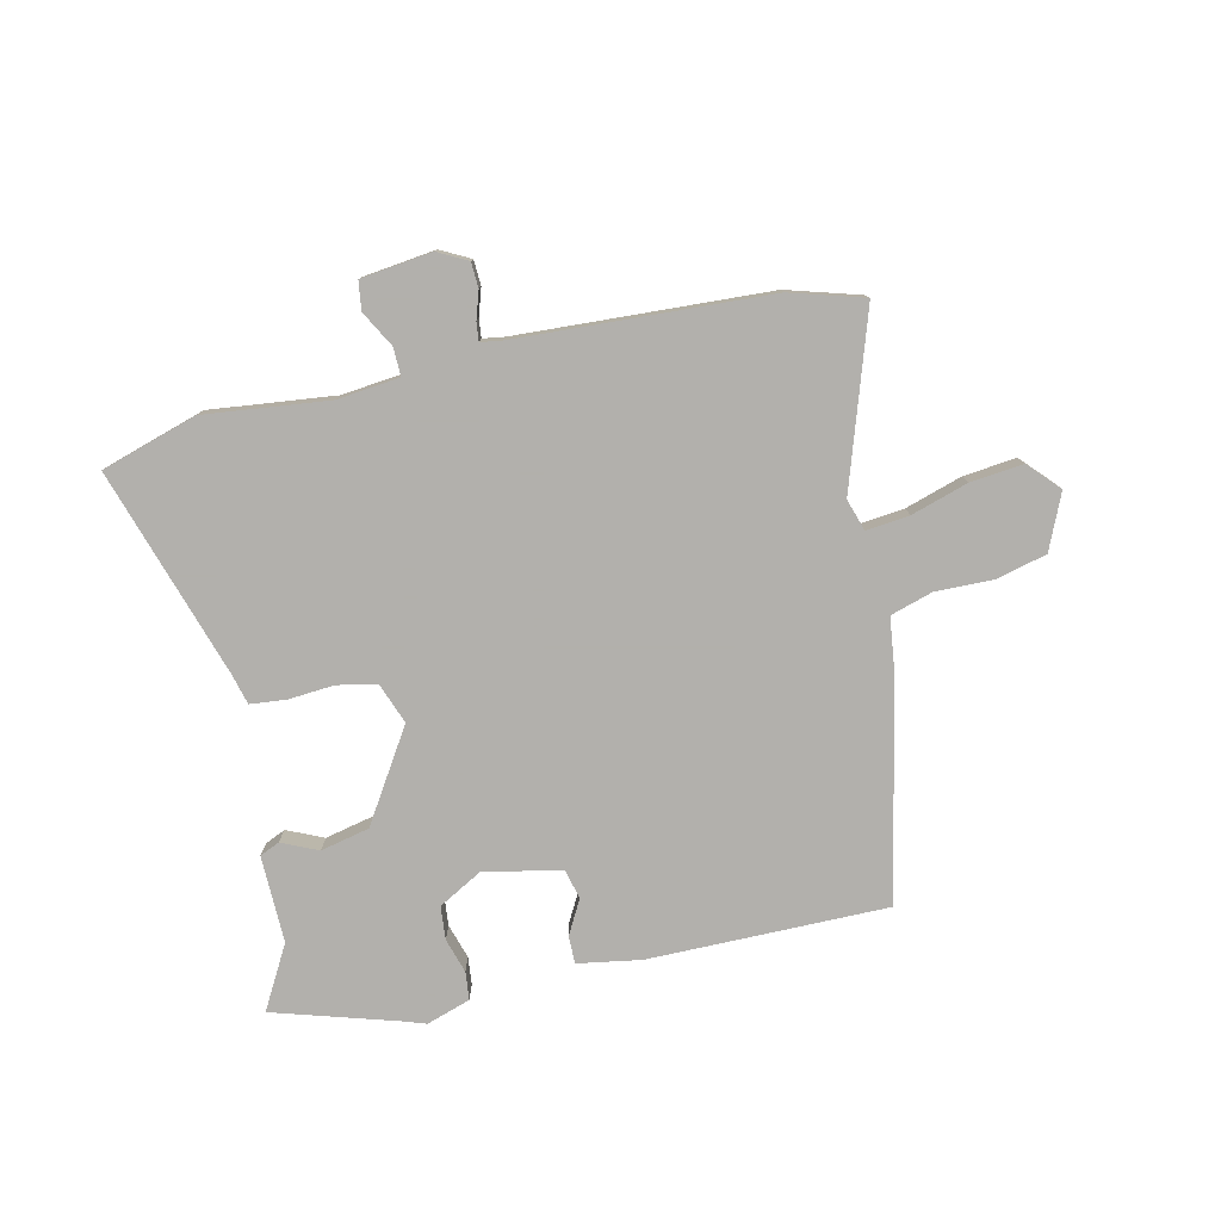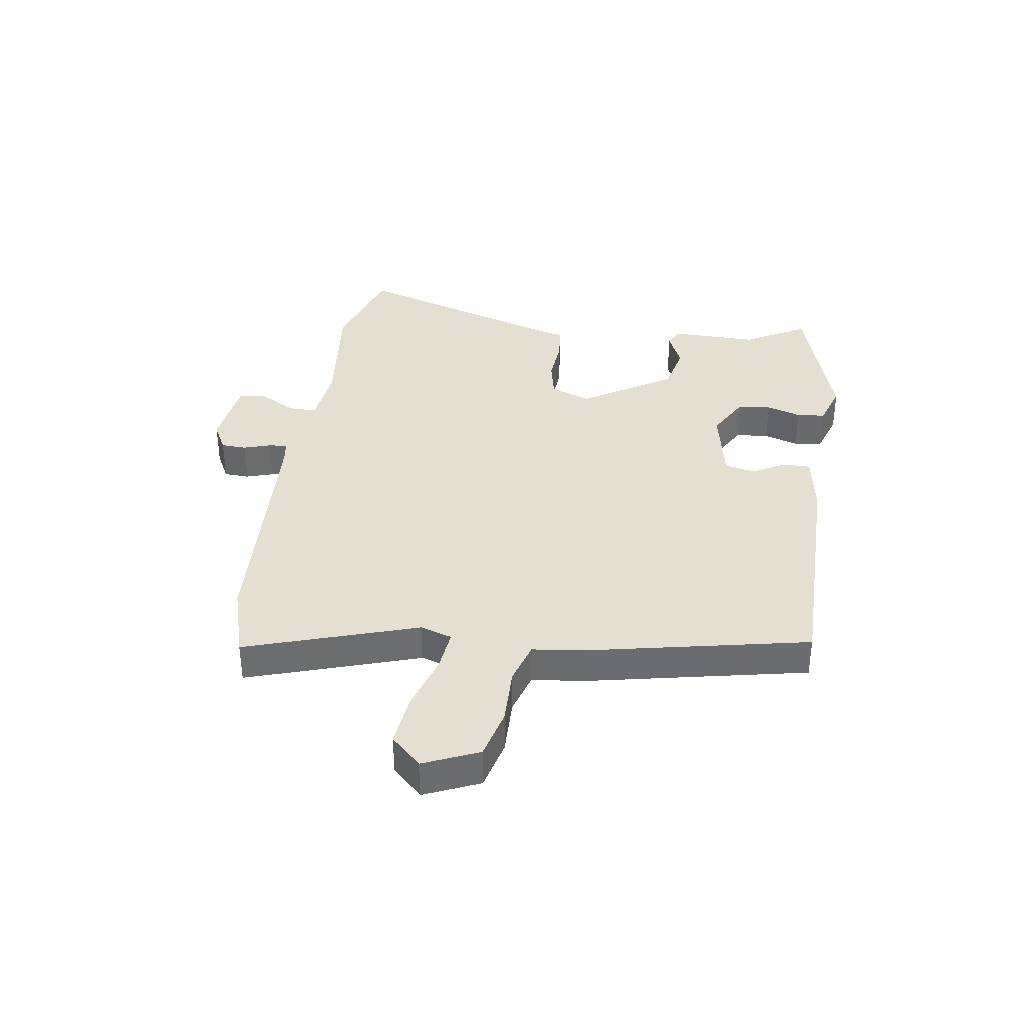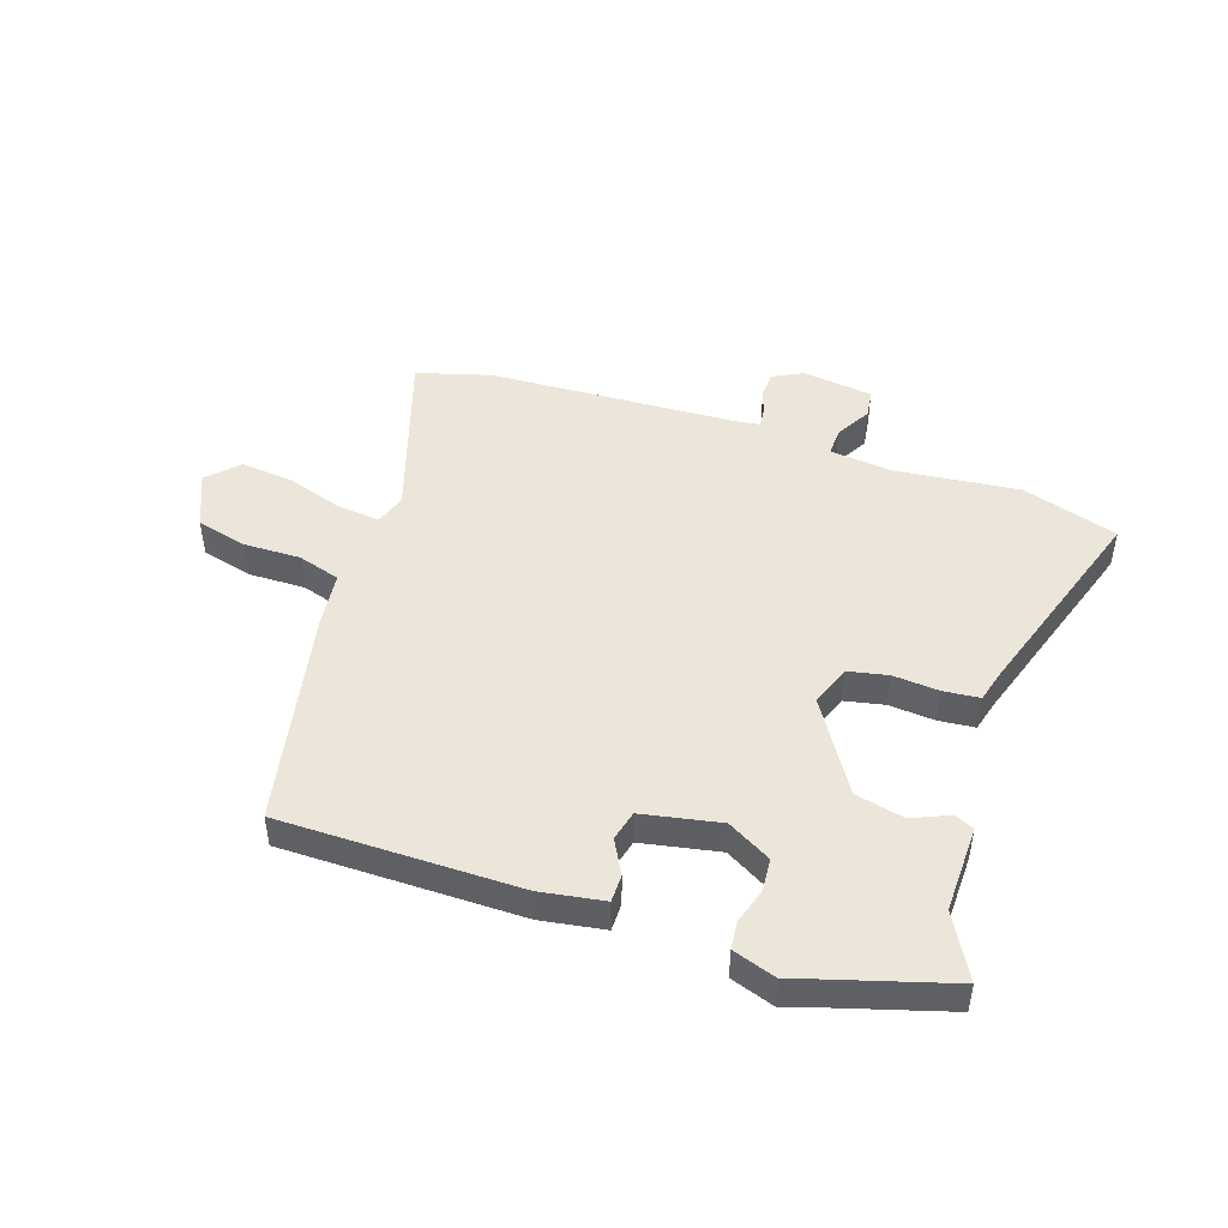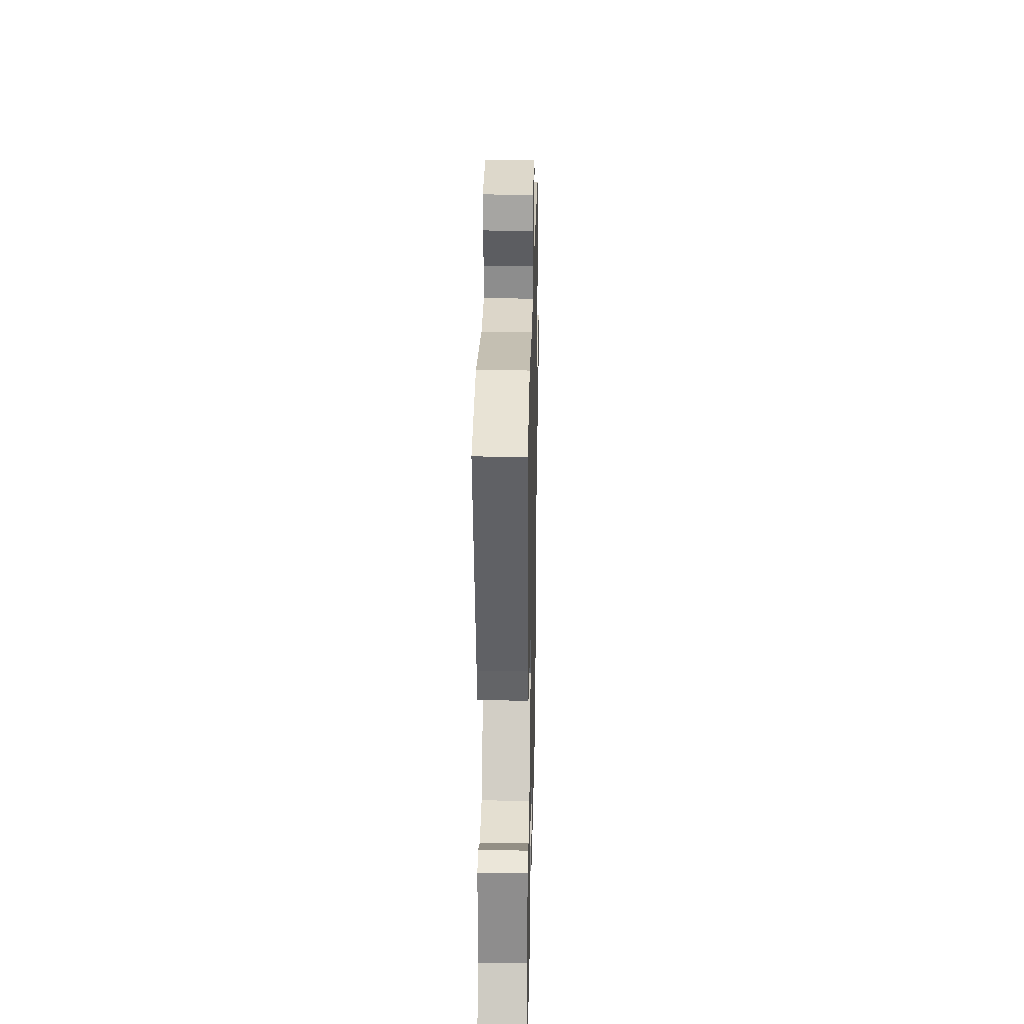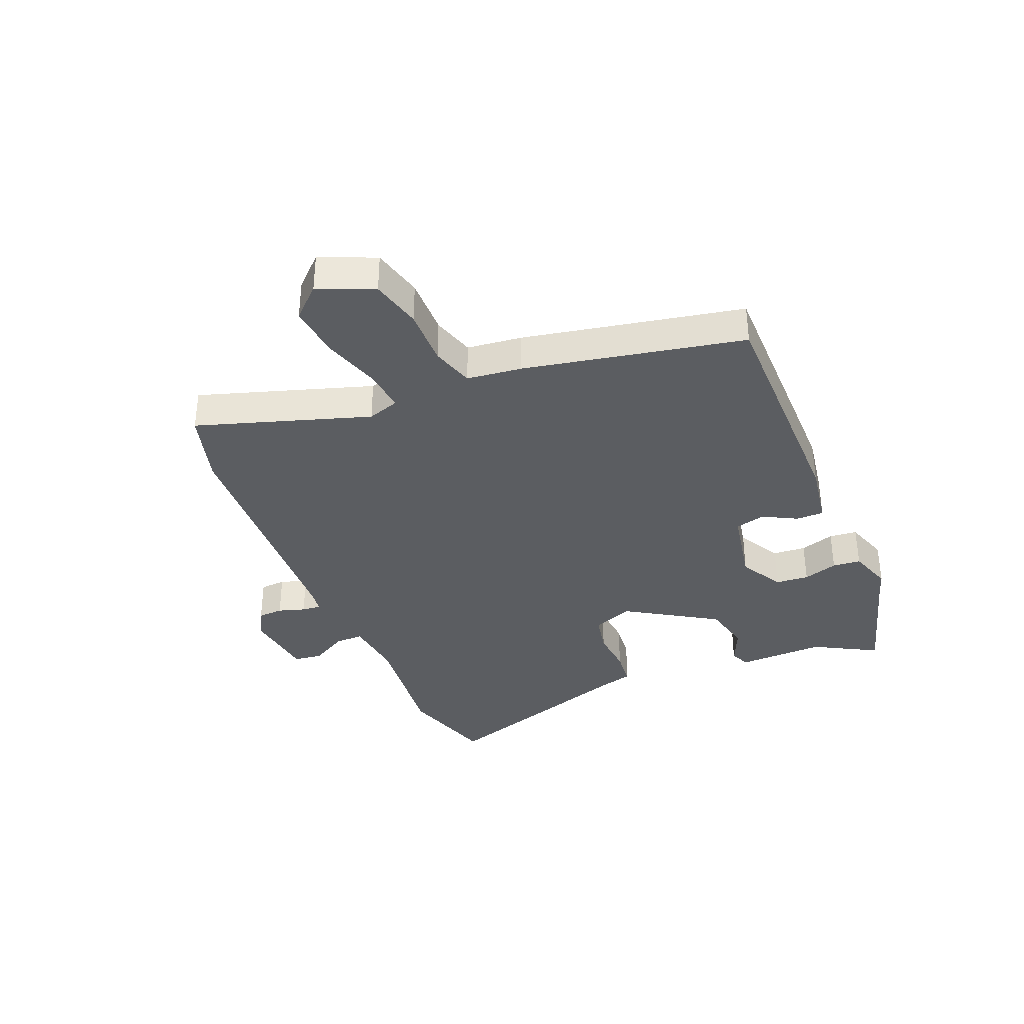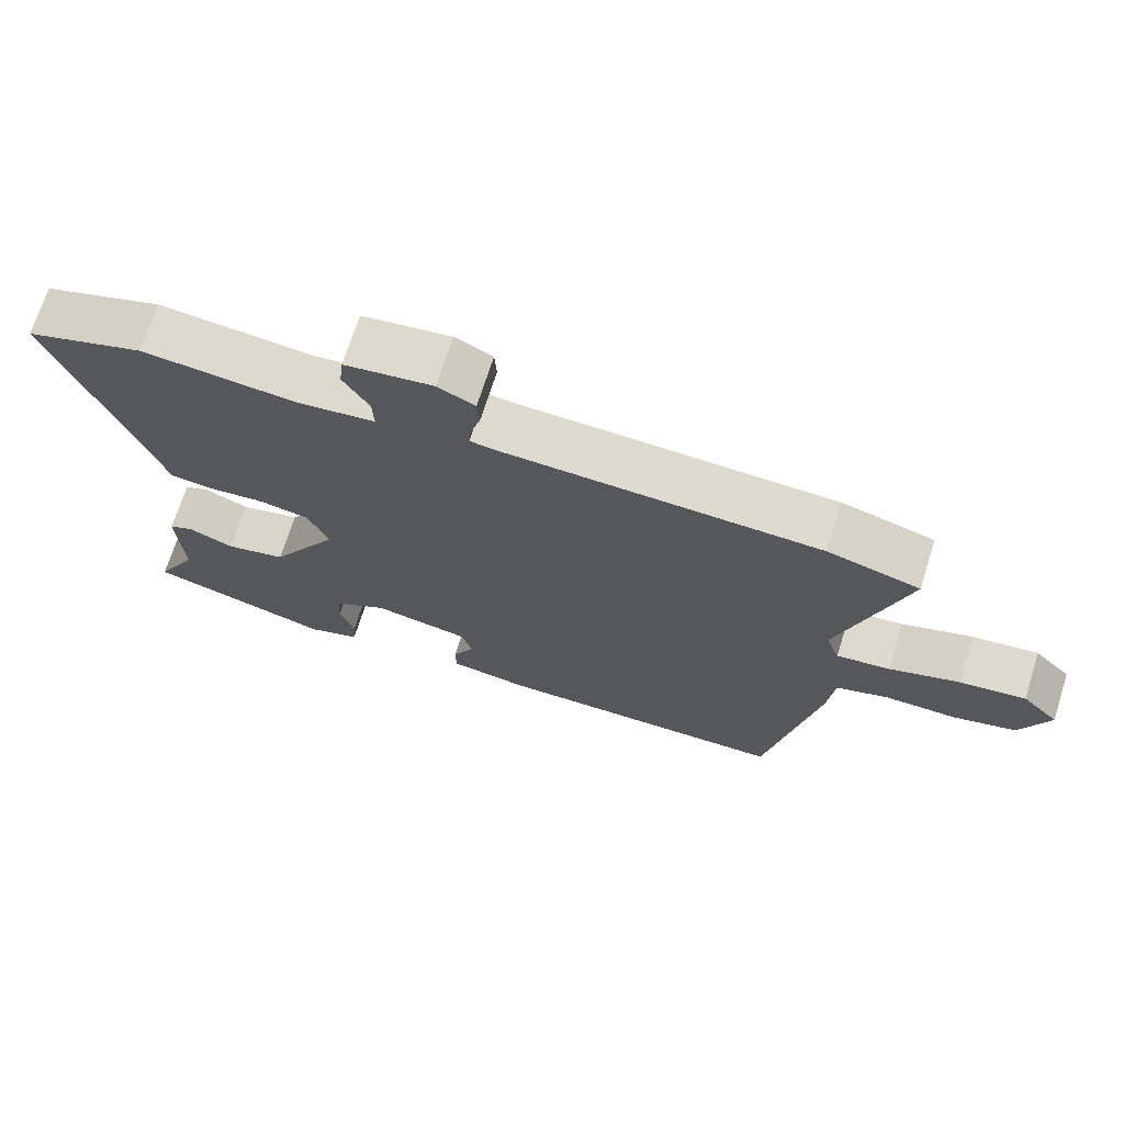
<metadata>
{"format":"obj","ext":"obj","renderer":"f3d","projection":"perspective","resolution":1024,"background":"white","views":[{"elev":-78.6,"azim":11.5,"up":"+Y"},{"elev":36.6,"azim":97.3,"up":"+Y"},{"elev":47.2,"azim":-162.4,"up":"+Y"},{"elev":22.9,"azim":-88.8,"up":"+Z"},{"elev":-36.1,"azim":111.6,"up":"+Y"},{"elev":70.5,"azim":17.5,"up":"+Z"}]}
</metadata>
<code>
v -0.643 0.07 0.453
v -0.477 0.07 0.508
v -0.259 0.07 0.488
v -0.151 0.07 0.502
v -0.153 0.07 0.551
v -0.189 0.07 0.613
v -0.183 0.07 0.663
v -0.059 0.07 0.681
v -0.007 0.07 0.655
v -0.004 0.07 0.611
v -0.018 0.07 0.564
v -0.021 0.07 0.531
v 0.018 0.07 0.526
v 0.457 0.07 0.512
v 0.586 0.07 0.477
v 0.494 0.07 0.175
v 0.513 0.07 0.12
v 0.588 0.07 0.13
v 0.686 0.07 0.163
v 0.778 0.07 0.175
v 0.829 0.07 0.123
v 0.789 0.07 0.026
v 0.701 0.07 0.002
v 0.601 0.07 0.002
v 0.528 0.07 -0.022
v 0.518 0.07 -0.118
v 0.447 0.07 -0.5
v 0.031 0.07 -0.508
v -0.08 0.07 -0.492
v -0.081 0.07 -0.444
v -0.05 0.07 -0.384
v -0.064 0.07 -0.332
v -0.2 0.07 -0.308
v -0.275 0.07 -0.352
v -0.279 0.07 -0.41
v -0.259 0.07 -0.47
v -0.263 0.07 -0.519
v -0.339 0.07 -0.546
v -0.38 0.07 -0.533
v -0.596 0.07 -0.473
v -0.537 0.07 -0.362
v -0.543 0.07 -0.21
v -0.509 0.07 -0.194
v -0.445 0.07 -0.221
v -0.36 0.07 -0.2
v -0.264 0.07 -0.04
v -0.292 0.07 0.03
v -0.361 0.07 0.043
v -0.441 0.07 0.035
v -0.504 0.07 0.04
v -0.519 0.07 0.093
v -0.643 0 0.453
v -0.477 0 0.508
v -0.259 0 0.488
v -0.151 0 0.502
v -0.153 0 0.551
v -0.189 0 0.613
v -0.183 0 0.663
v -0.059 0 0.681
v -0.007 0 0.655
v -0.004 0 0.611
v -0.018 0 0.564
v -0.021 0 0.531
v 0.018 0 0.526
v 0.457 0 0.512
v 0.586 0 0.477
v 0.494 0 0.175
v 0.513 0 0.12
v 0.588 0 0.13
v 0.686 0 0.163
v 0.778 0 0.175
v 0.829 0 0.123
v 0.789 0 0.026
v 0.701 0 0.002
v 0.601 0 0.002
v 0.528 0 -0.022
v 0.518 0 -0.118
v 0.447 0 -0.5
v 0.031 0 -0.508
v -0.08 0 -0.492
v -0.081 0 -0.444
v -0.05 0 -0.384
v -0.064 0 -0.332
v -0.2 0 -0.308
v -0.275 0 -0.352
v -0.279 0 -0.41
v -0.259 0 -0.47
v -0.263 0 -0.519
v -0.339 0 -0.546
v -0.38 0 -0.533
v -0.596 0 -0.473
v -0.537 0 -0.362
v -0.543 0 -0.21
v -0.509 0 -0.194
v -0.445 0 -0.221
v -0.36 0 -0.2
v -0.264 0 -0.04
v -0.292 0 0.03
v -0.361 0 0.043
v -0.441 0 0.035
v -0.504 0 0.04
v -0.519 0 0.093
f 48 49 50 51
f 47 48 51 1
f 41 42 43 44
f 39 40 41 44
f 39 44 45
f 38 39 45 46
f 35 36 37 38
f 34 35 38 46
f 28 29 30 31
f 28 31 32
f 25 26 27 28
f 25 28 32
f 21 22 23 24
f 21 24 25
f 18 19 20 21
f 17 18 21 25
f 16 17 25 32
f 13 14 15 16
f 12 13 16 32
f 8 9 10 11
f 8 11 12
f 5 6 7 8
f 4 5 8 12
f 47 1 2 3
f 46 47 3 4
f 33 34 46 4
f 4 12 32 33
f 102 101 100 99
f 52 102 99 98
f 95 94 93 92
f 95 92 91 90
f 96 95 90
f 97 96 90 89
f 89 88 87 86
f 97 89 86 85
f 82 81 80 79
f 83 82 79
f 79 78 77 76
f 83 79 76
f 75 74 73 72
f 76 75 72
f 72 71 70 69
f 76 72 69 68
f 83 76 68 67
f 67 66 65 64
f 83 67 64 63
f 62 61 60 59
f 63 62 59
f 59 58 57 56
f 63 59 56 55
f 54 53 52 98
f 55 54 98 97
f 55 97 85 84
f 84 83 63 55
f 1 52 53 2
f 2 53 54 3
f 3 54 55 4
f 4 55 56 5
f 5 56 57 6
f 6 57 58 7
f 7 58 59 8
f 8 59 60 9
f 9 60 61 10
f 10 61 62 11
f 11 62 63 12
f 12 63 64 13
f 13 64 65 14
f 14 65 66 15
f 15 66 67 16
f 16 67 68 17
f 17 68 69 18
f 18 69 70 19
f 19 70 71 20
f 20 71 72 21
f 21 72 73 22
f 22 73 74 23
f 23 74 75 24
f 24 75 76 25
f 25 76 77 26
f 26 77 78 27
f 27 78 79 28
f 28 79 80 29
f 29 80 81 30
f 30 81 82 31
f 31 82 83 32
f 32 83 84 33
f 33 84 85 34
f 34 85 86 35
f 35 86 87 36
f 36 87 88 37
f 37 88 89 38
f 38 89 90 39
f 39 90 91 40
f 40 91 92 41
f 41 92 93 42
f 42 93 94 43
f 43 94 95 44
f 44 95 96 45
f 45 96 97 46
f 46 97 98 47
f 47 98 99 48
f 48 99 100 49
f 49 100 101 50
f 50 101 102 51
f 51 102 52 1

</code>
